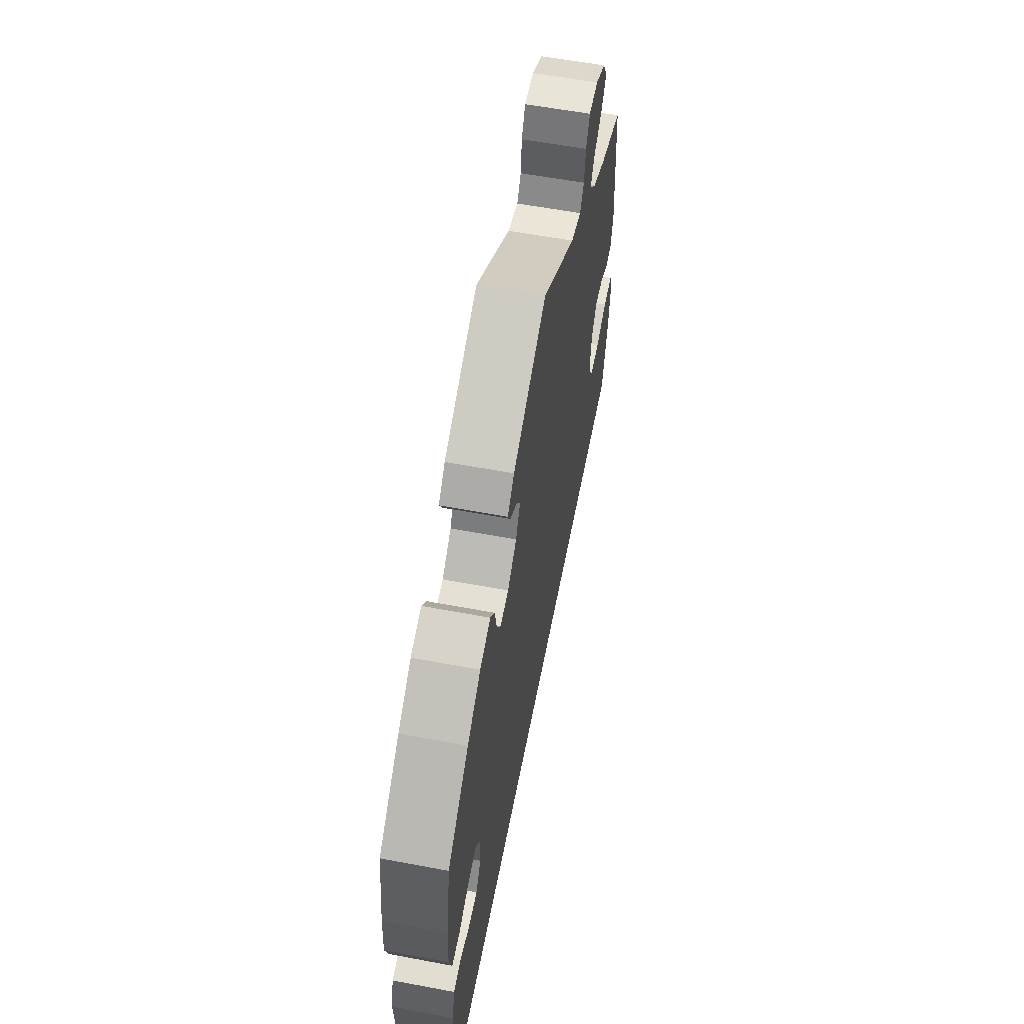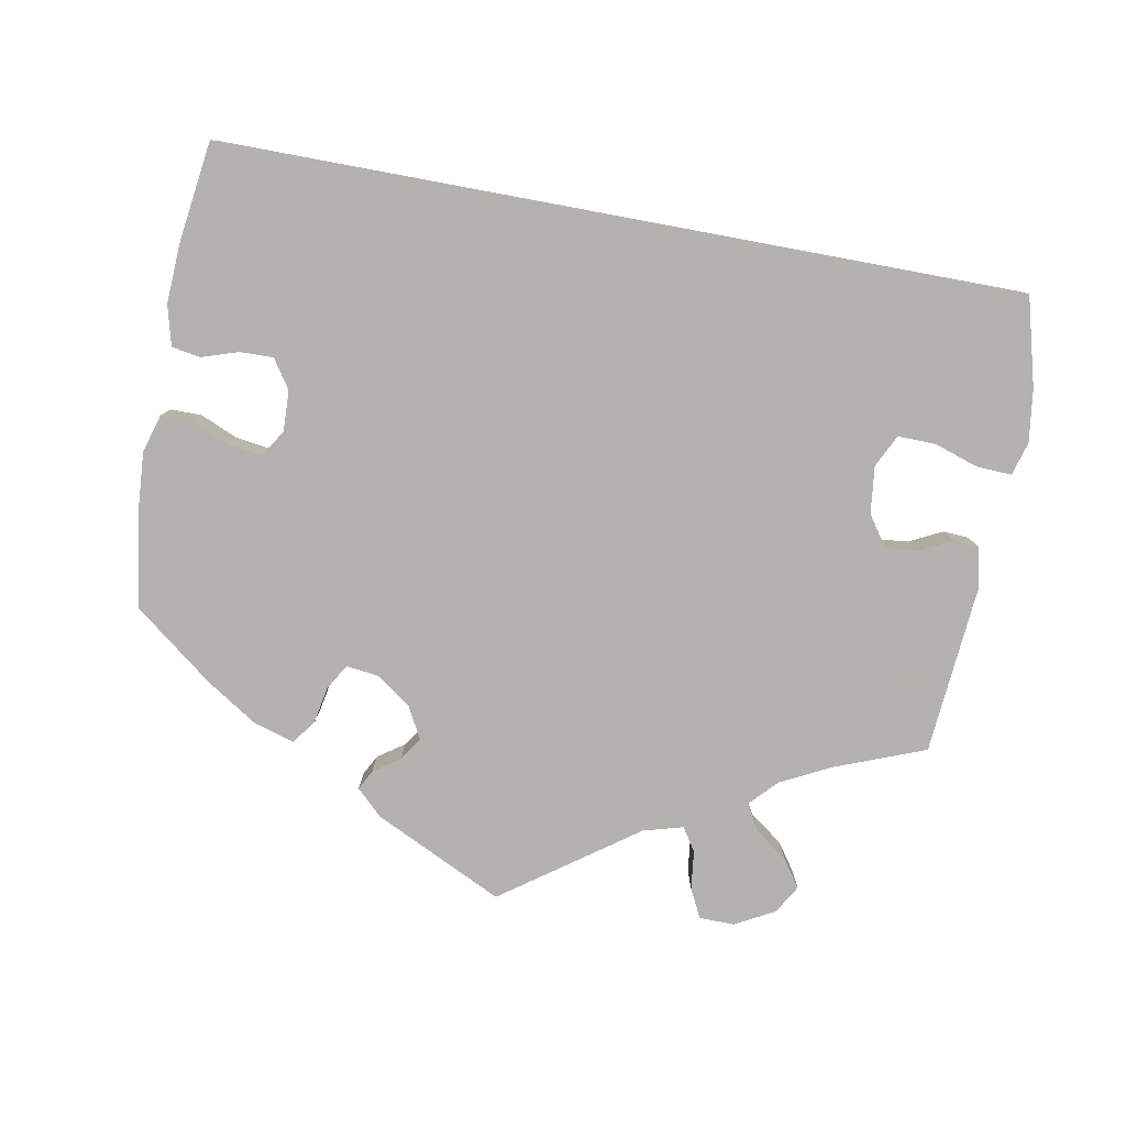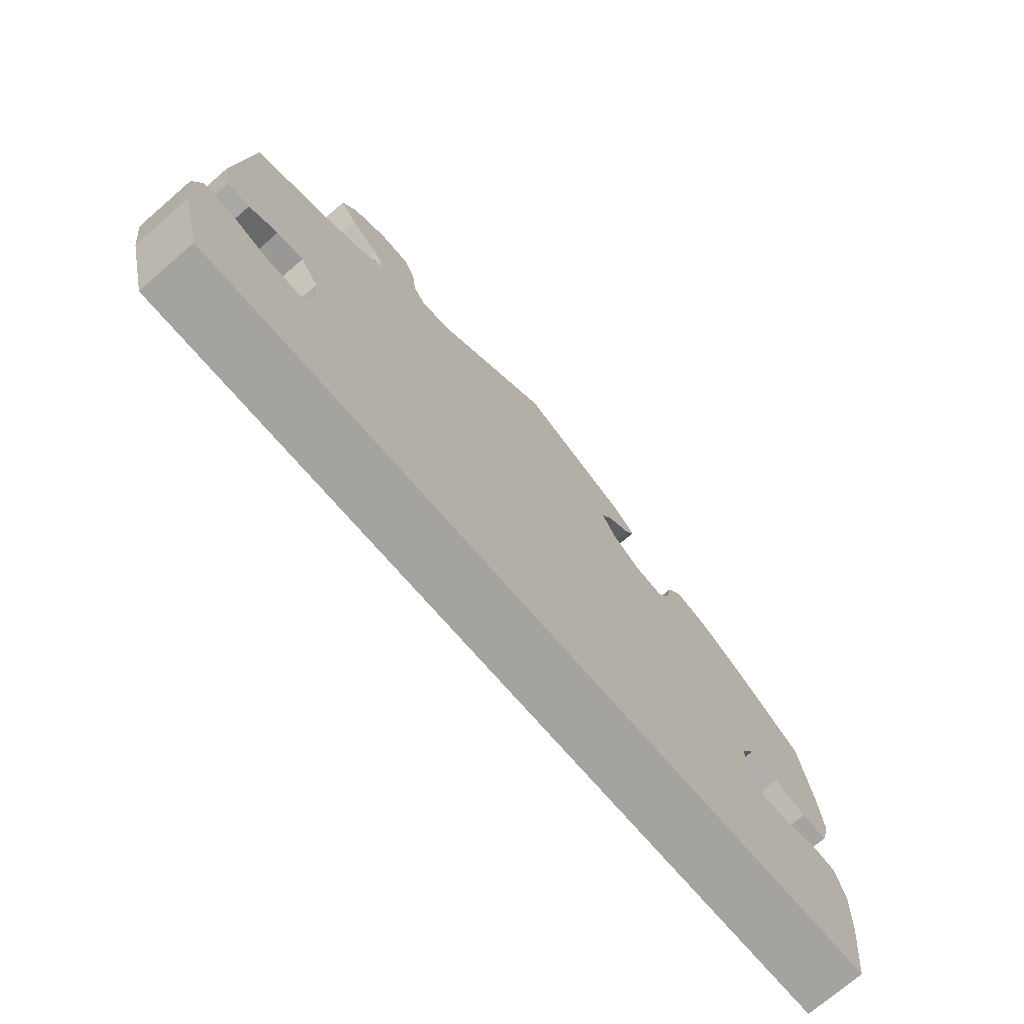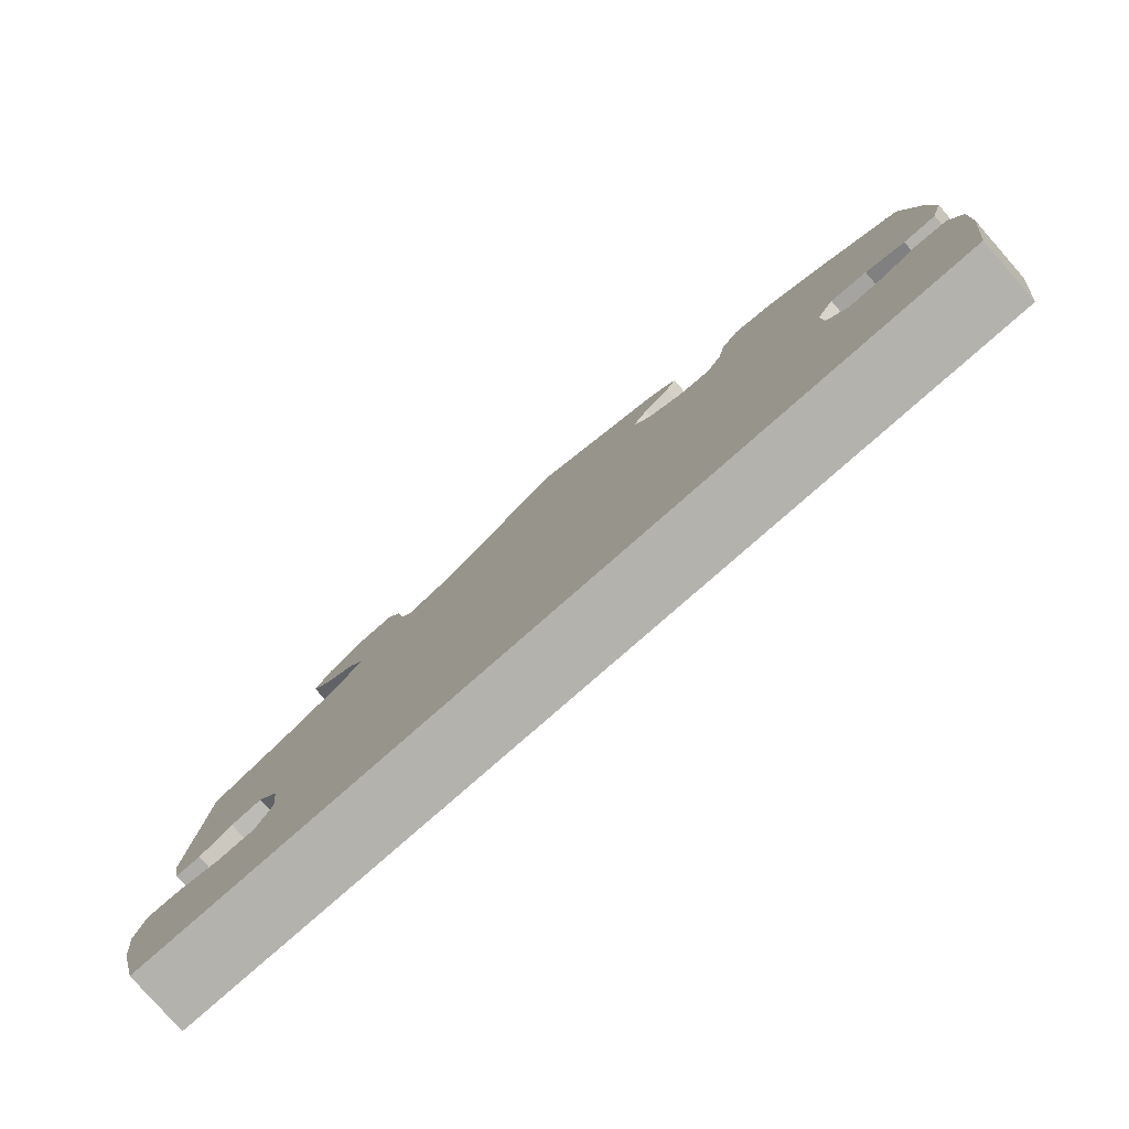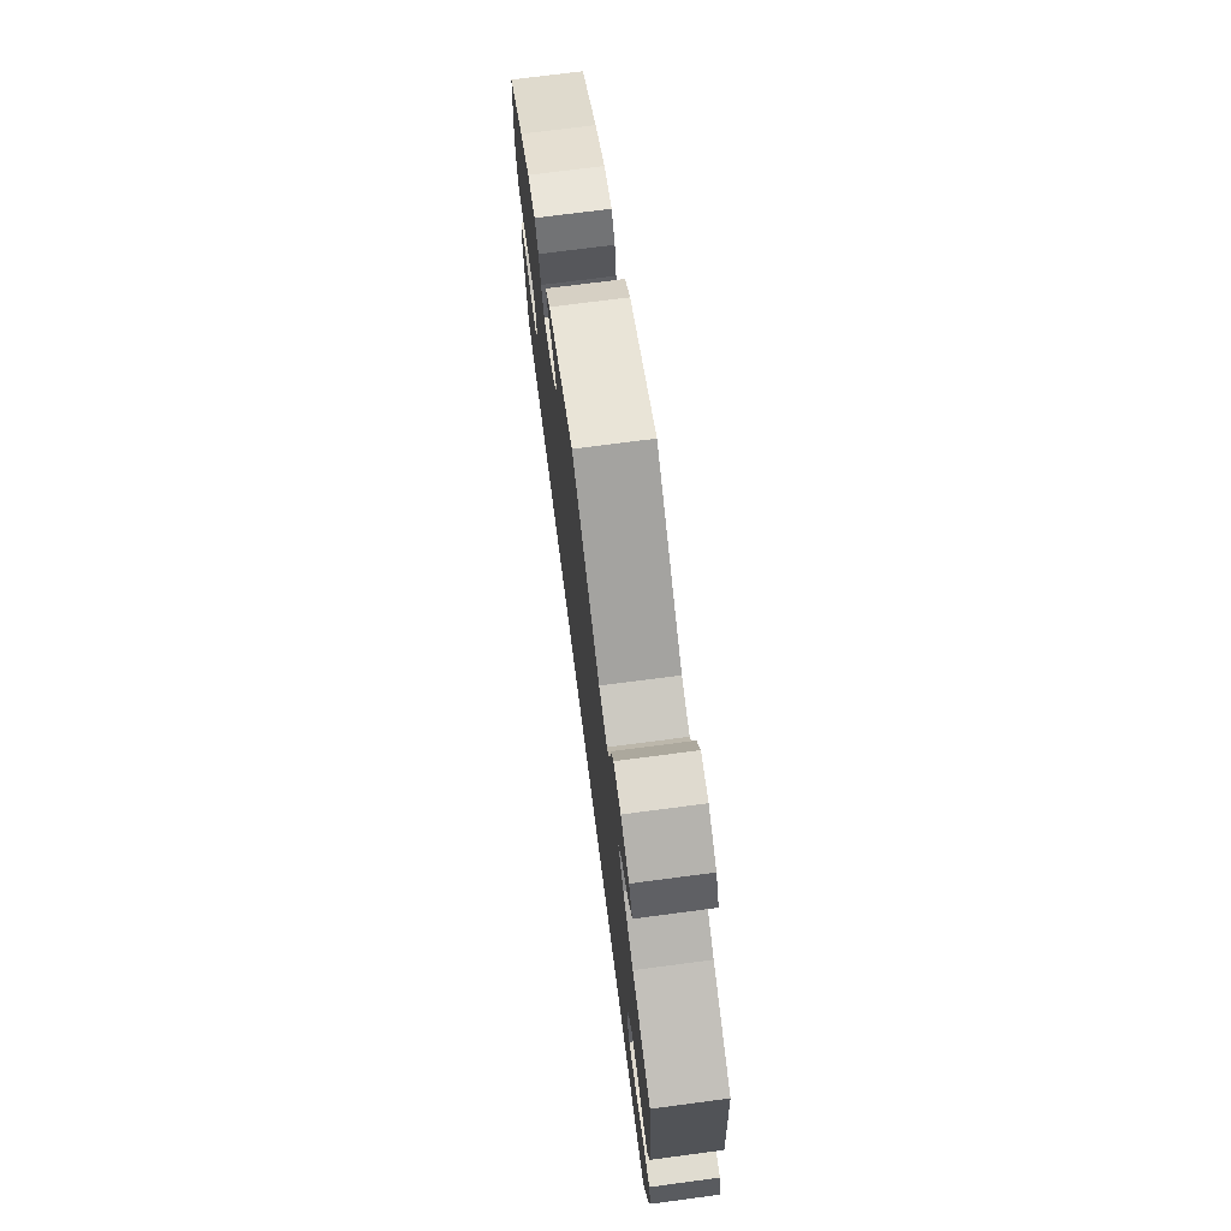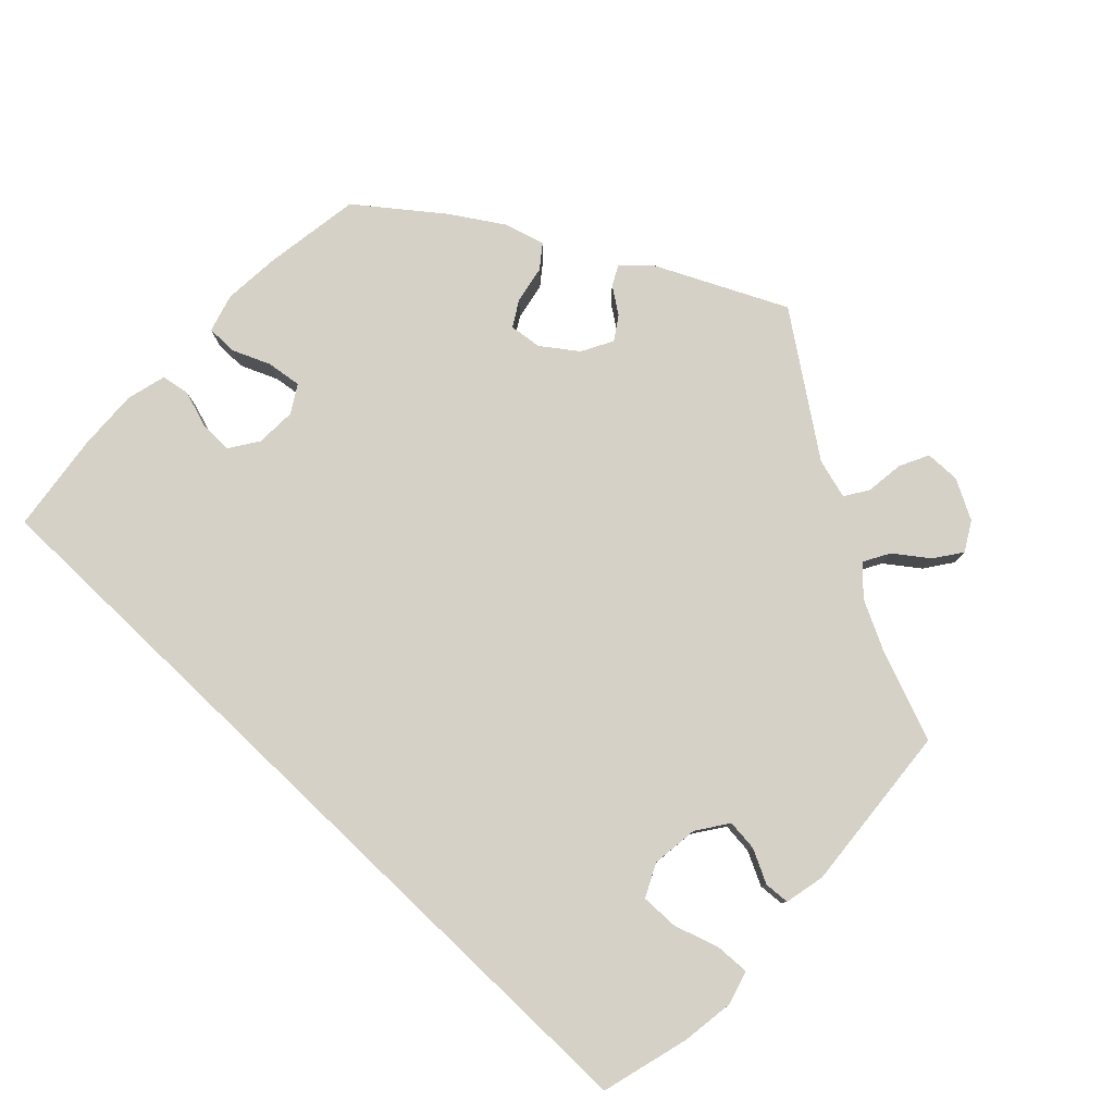
<metadata>
{"format":"obj","ext":"obj","renderer":"f3d","projection":"perspective","resolution":1024,"background":"white","views":[{"elev":58.5,"azim":101.0,"up":"+Z"},{"elev":-79.8,"azim":169.5,"up":"+Y"},{"elev":-72.8,"azim":-49.2,"up":"+Z"},{"elev":-79.6,"azim":41.3,"up":"+Z"},{"elev":72.0,"azim":-97.5,"up":"+Z"},{"elev":79.3,"azim":-136.3,"up":"+Y"}]}
</metadata>
<code>
v -0.5 0.07 -0.289
v -0.53 0.07 -0.178
v -0.539 0.07 -0.112
v -0.527 0.07 -0.07
v -0.483 0.07 -0.072
v -0.428 0.07 -0.09
v -0.38 0.07 -0.091
v -0.36 0.07 -0.05
v -0.367 0.07 0.009
v -0.394 0.07 0.048
v -0.433 0.07 0.044
v -0.475 0.07 0.023
v -0.507 0.07 0.025
v -0.518 0.07 0.076
v -0.5 0.07 0.289
v -0.387 0.07 0.333
v -0.324 0.07 0.365
v -0.292 0.07 0.399
v -0.31 0.07 0.431
v -0.352 0.07 0.462
v -0.376 0.07 0.496
v -0.355 0.07 0.532
v -0.305 0.07 0.559
v -0.261 0.07 0.558
v -0.243 0.07 0.522
v -0.237 0.07 0.473
v -0.218 0.07 0.444
v -0.168 0.07 0.458
v -0.001 0.07 0.578
v 0.162 0.07 0.5
v 0.194 0.07 0.469
v 0.181 0.07 0.444
v 0.148 0.07 0.421
v 0.129 0.07 0.392
v 0.15 0.07 0.353
v 0.194 0.07 0.321
v 0.235 0.07 0.316
v 0.254 0.07 0.348
v 0.263 0.07 0.395
v 0.285 0.07 0.424
v 0.336 0.07 0.409
v 0.4 0.07 0.368
v 0.501 0.07 0.29
v 0.519 0.07 0.167
v 0.524 0.07 0.096
v 0.51 0.07 0.048
v 0.471 0.07 0.048
v 0.424 0.07 0.068
v 0.38 0.07 0.074
v 0.359 0.07 0.04
v 0.361 0.07 -0.011
v 0.385 0.07 -0.047
v 0.427 0.07 -0.046
v 0.473 0.07 -0.031
v 0.509 0.07 -0.037
v 0.522 0.07 -0.087
v 0.518 0.07 -0.164
v 0.501 0.07 -0.289
v -0.5 0 -0.289
v -0.53 0 -0.178
v -0.539 0 -0.112
v -0.527 0 -0.07
v -0.483 0 -0.072
v -0.428 0 -0.09
v -0.38 0 -0.091
v -0.36 0 -0.05
v -0.367 0 0.009
v -0.394 0 0.048
v -0.433 0 0.044
v -0.475 0 0.023
v -0.507 0 0.025
v -0.518 0 0.076
v -0.5 0 0.289
v -0.387 0 0.333
v -0.324 0 0.365
v -0.292 0 0.399
v -0.31 0 0.431
v -0.352 0 0.462
v -0.376 0 0.496
v -0.355 0 0.532
v -0.305 0 0.559
v -0.261 0 0.558
v -0.243 0 0.522
v -0.237 0 0.473
v -0.218 0 0.444
v -0.168 0 0.458
v -0.001 0 0.578
v 0.162 0 0.5
v 0.194 0 0.469
v 0.181 0 0.444
v 0.148 0 0.421
v 0.129 0 0.392
v 0.15 0 0.353
v 0.194 0 0.321
v 0.235 0 0.316
v 0.254 0 0.348
v 0.263 0 0.395
v 0.285 0 0.424
v 0.336 0 0.409
v 0.4 0 0.368
v 0.501 0 0.29
v 0.519 0 0.167
v 0.524 0 0.096
v 0.51 0 0.048
v 0.471 0 0.048
v 0.424 0 0.068
v 0.38 0 0.074
v 0.359 0 0.04
v 0.361 0 -0.011
v 0.385 0 -0.047
v 0.427 0 -0.046
v 0.473 0 -0.031
v 0.509 0 -0.037
v 0.522 0 -0.087
v 0.518 0 -0.164
v 0.501 0 -0.289
f 53 54 55 56
f 52 53 56 57
f 45 46 47 48
f 45 48 49
f 44 45 49
f 43 44 49
f 42 43 49 50
f 38 39 40 41
f 37 38 41 42
f 30 31 32 33
f 28 29 30 33
f 27 28 33 34
f 23 24 25 26
f 23 26 27
f 22 23 27
f 19 20 21 22
f 18 19 22 27
f 17 18 27 34
f 13 14 15 16
f 11 12 13 16
f 10 11 16 17
f 9 10 17 34
f 3 4 5 6
f 3 6 7
f 2 3 7
f 1 2 7
f 52 57 58 1
f 37 42 50
f 36 37 50 51
f 35 36 51
f 8 9 34 35
f 7 8 35 51
f 1 7 51 52
f 114 113 112 111
f 115 114 111 110
f 106 105 104 103
f 107 106 103
f 107 103 102
f 107 102 101
f 108 107 101 100
f 99 98 97 96
f 100 99 96 95
f 91 90 89 88
f 91 88 87 86
f 92 91 86 85
f 84 83 82 81
f 85 84 81
f 85 81 80
f 80 79 78 77
f 85 80 77 76
f 92 85 76 75
f 74 73 72 71
f 74 71 70 69
f 75 74 69 68
f 92 75 68 67
f 64 63 62 61
f 65 64 61
f 65 61 60
f 65 60 59
f 59 116 115 110
f 108 100 95
f 109 108 95 94
f 109 94 93
f 93 92 67 66
f 109 93 66 65
f 110 109 65 59
f 1 59 60 2
f 2 60 61 3
f 3 61 62 4
f 4 62 63 5
f 5 63 64 6
f 6 64 65 7
f 7 65 66 8
f 8 66 67 9
f 9 67 68 10
f 10 68 69 11
f 11 69 70 12
f 12 70 71 13
f 13 71 72 14
f 14 72 73 15
f 15 73 74 16
f 16 74 75 17
f 17 75 76 18
f 18 76 77 19
f 19 77 78 20
f 20 78 79 21
f 21 79 80 22
f 22 80 81 23
f 23 81 82 24
f 24 82 83 25
f 25 83 84 26
f 26 84 85 27
f 27 85 86 28
f 28 86 87 29
f 29 87 88 30
f 30 88 89 31
f 31 89 90 32
f 32 90 91 33
f 33 91 92 34
f 34 92 93 35
f 35 93 94 36
f 36 94 95 37
f 37 95 96 38
f 38 96 97 39
f 39 97 98 40
f 40 98 99 41
f 41 99 100 42
f 42 100 101 43
f 43 101 102 44
f 44 102 103 45
f 45 103 104 46
f 46 104 105 47
f 47 105 106 48
f 48 106 107 49
f 49 107 108 50
f 50 108 109 51
f 51 109 110 52
f 52 110 111 53
f 53 111 112 54
f 54 112 113 55
f 55 113 114 56
f 56 114 115 57
f 57 115 116 58
f 58 116 59 1

</code>
